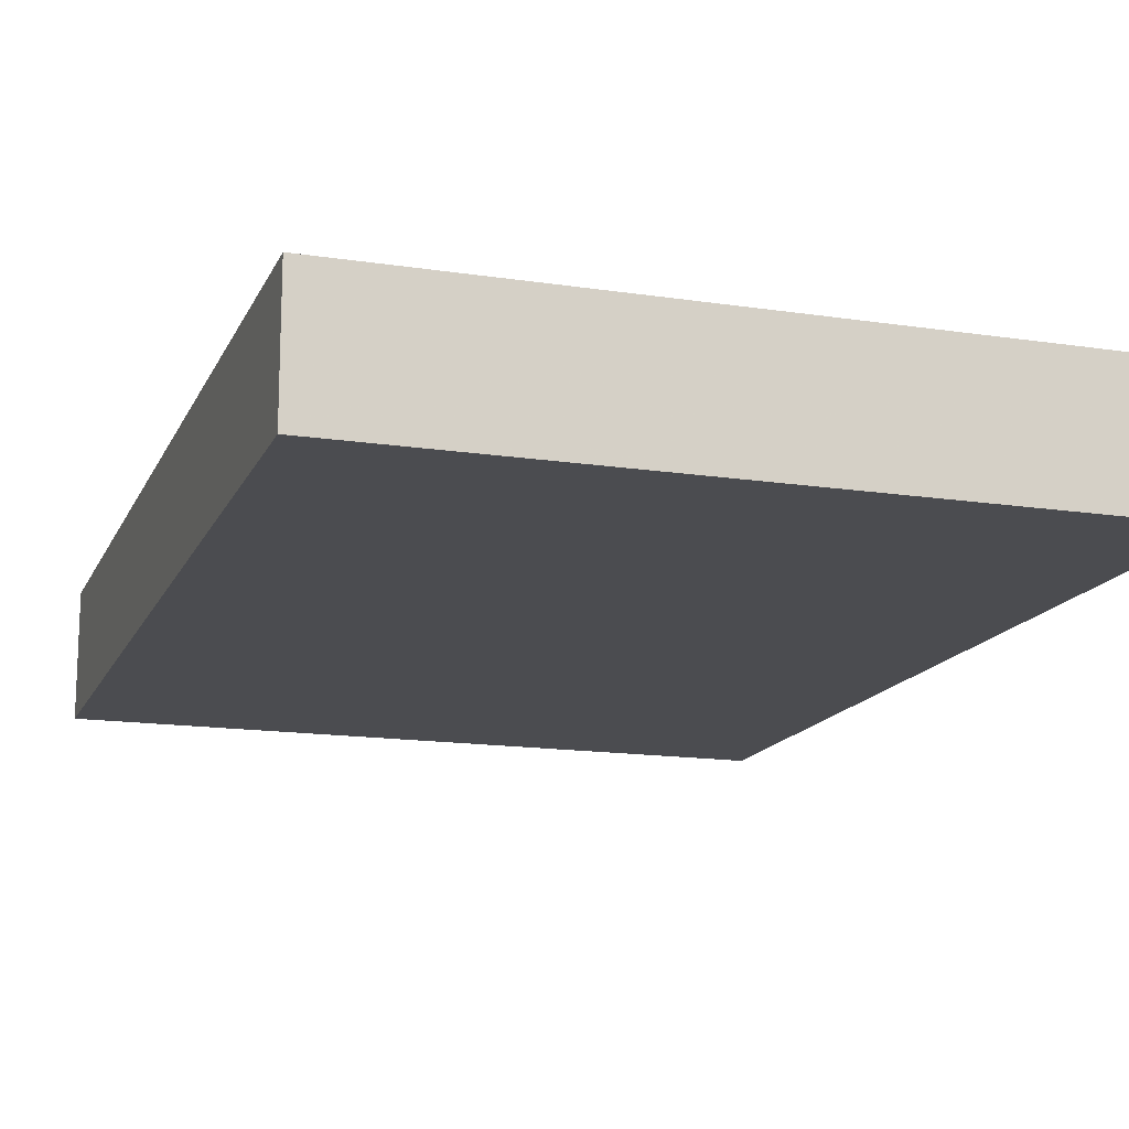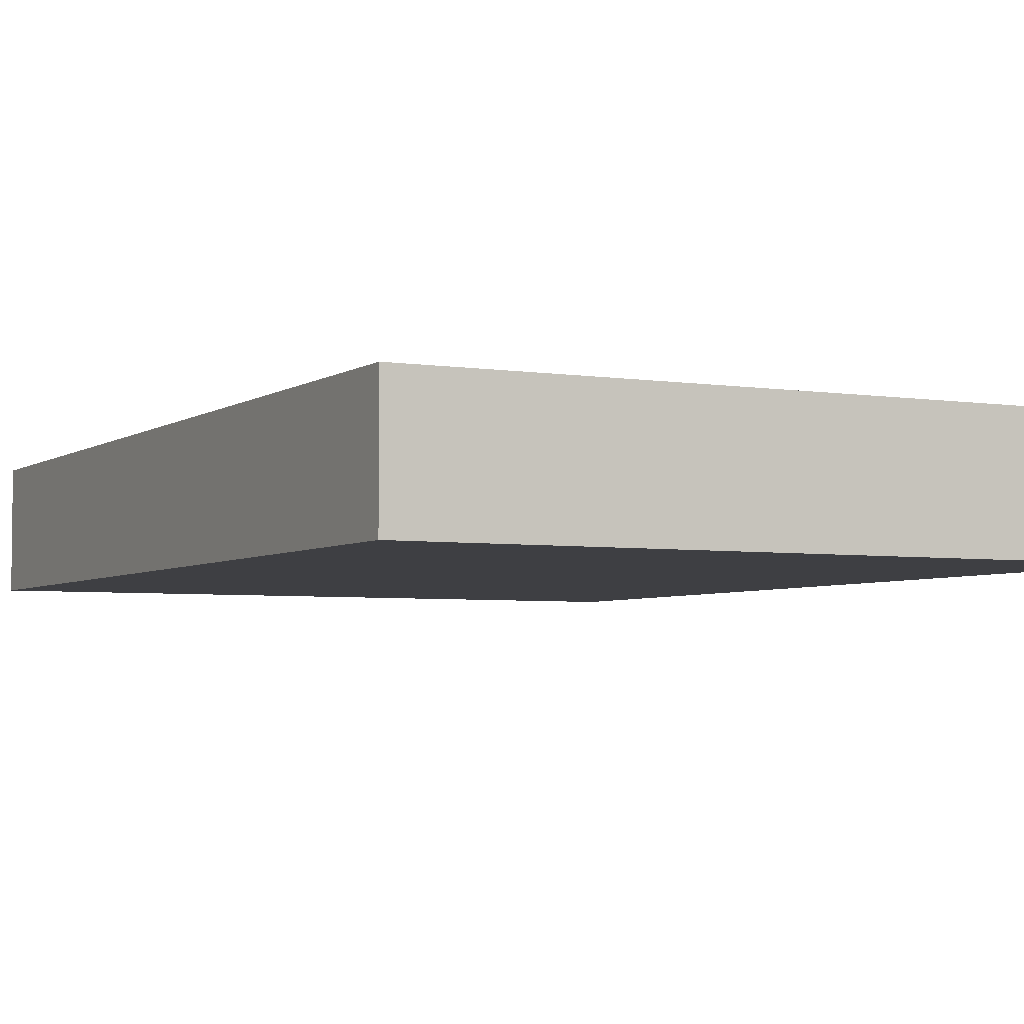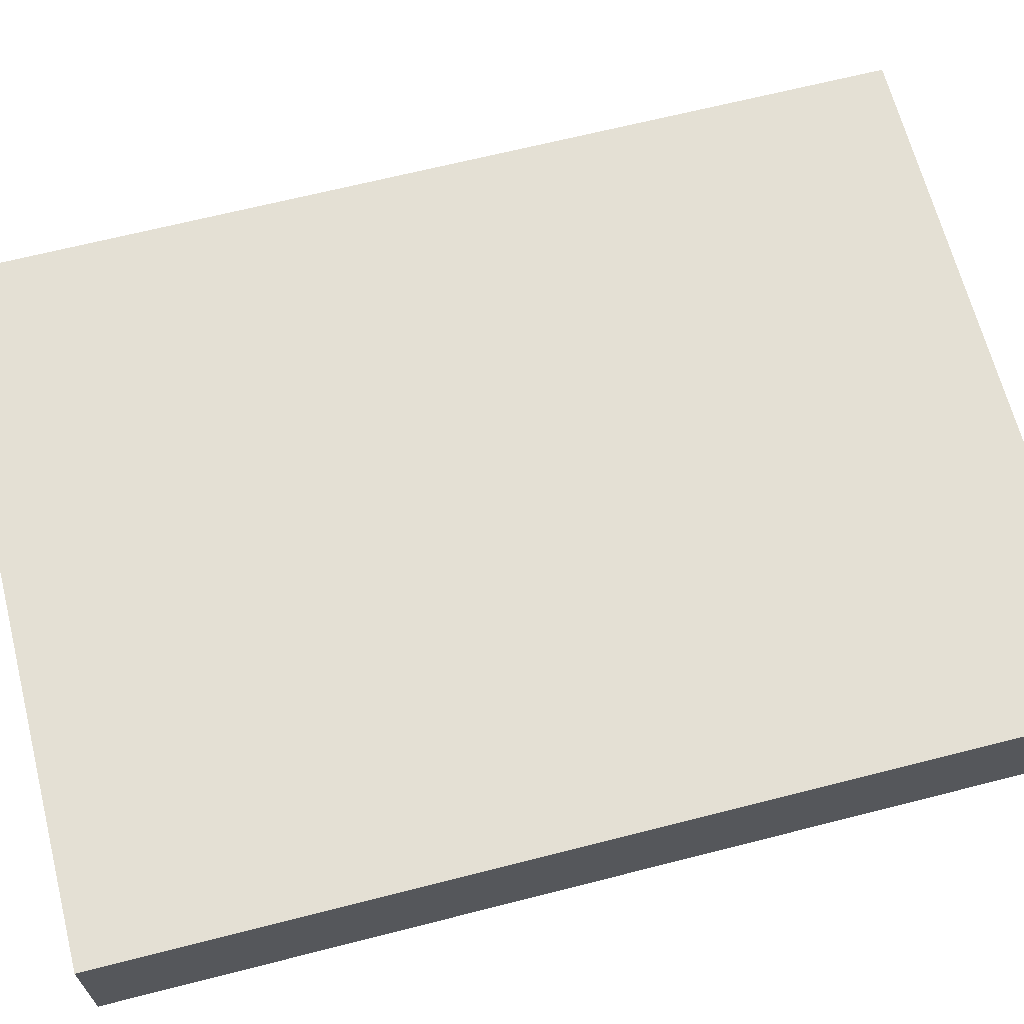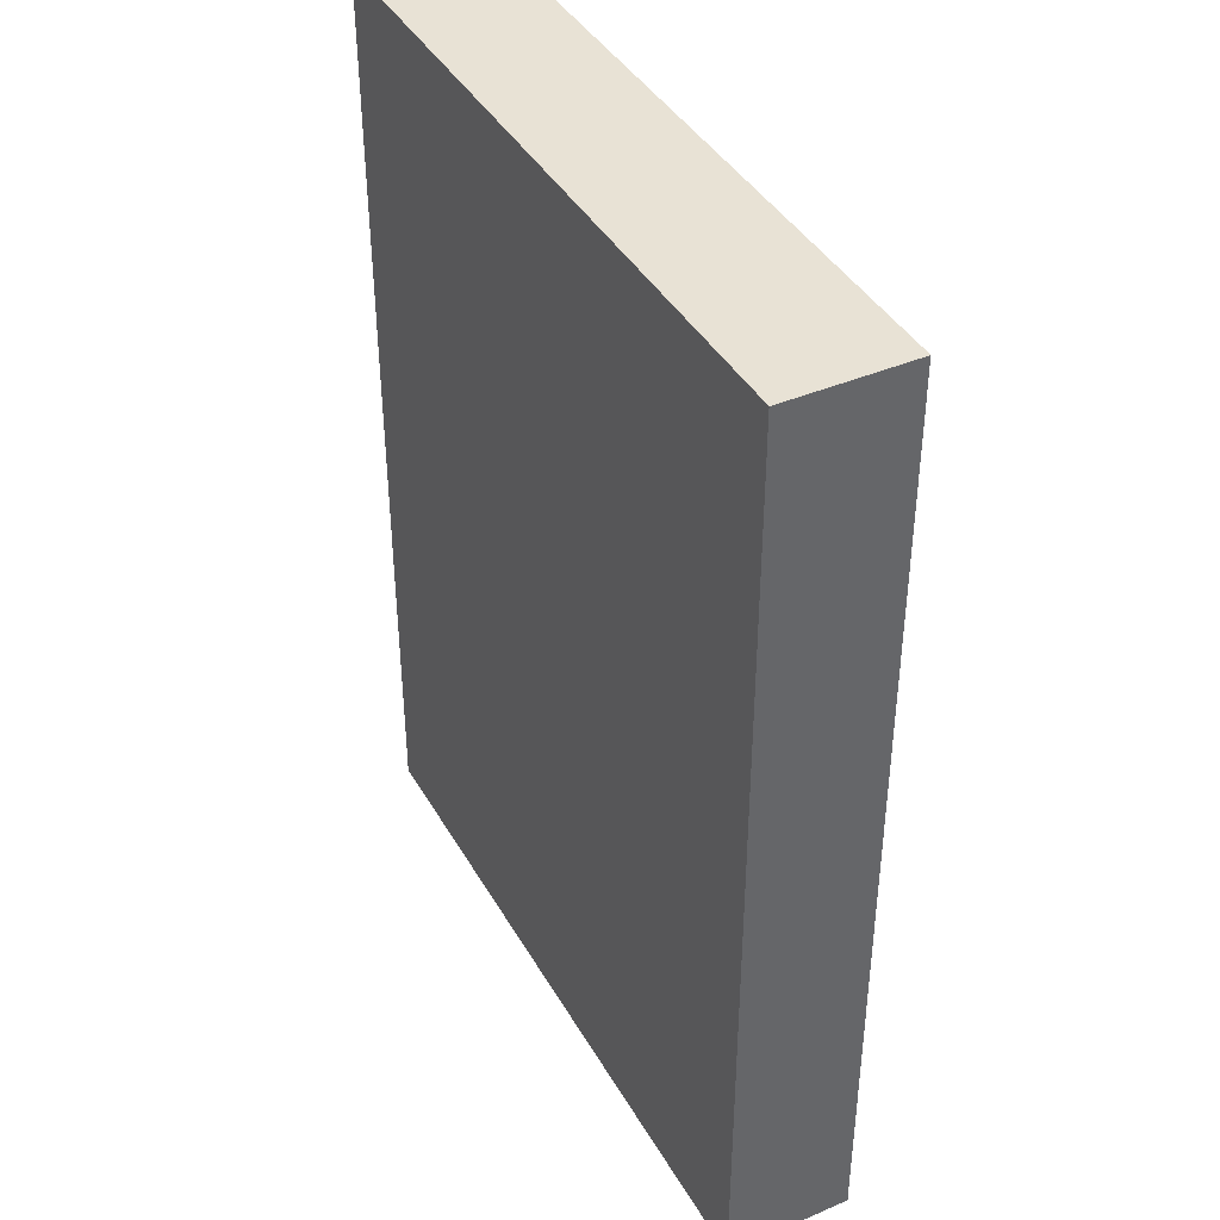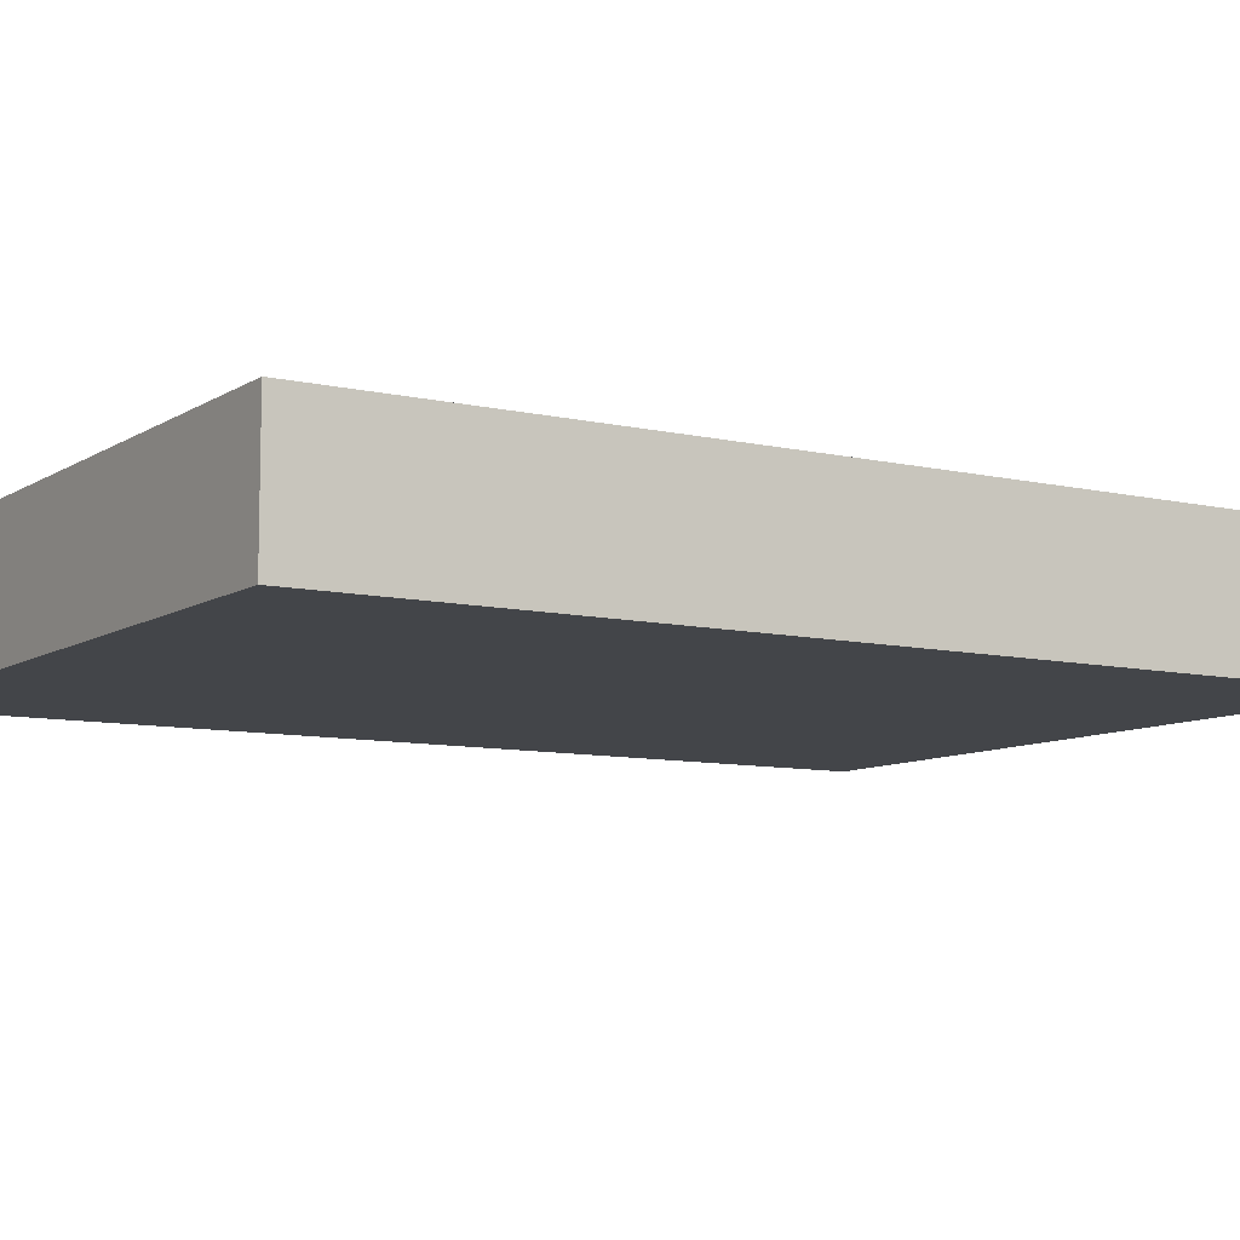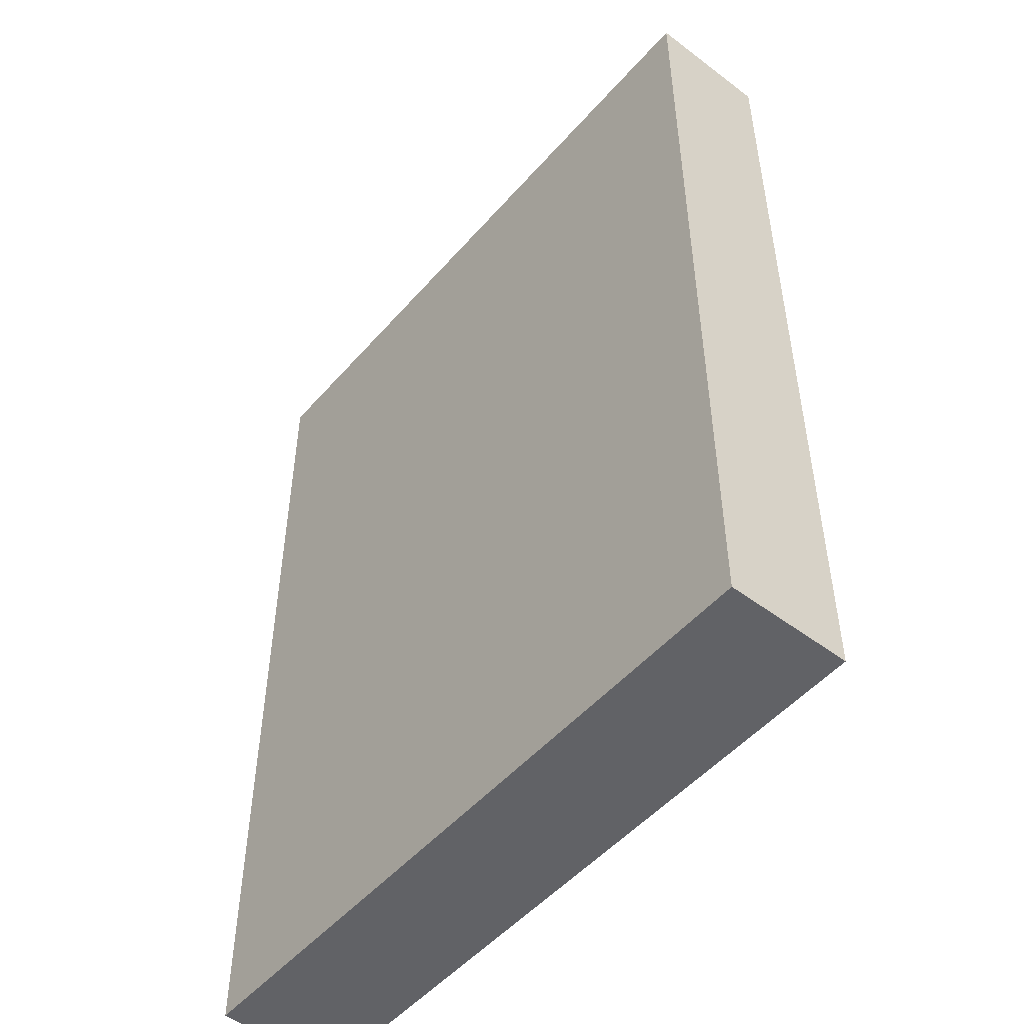
<metadata>
{"format":"obj","ext":"obj","renderer":"f3d","projection":"perspective","resolution":1024,"background":"white","views":[{"elev":-15.2,"azim":162.0,"up":"+Z"},{"elev":-4.3,"azim":152.7,"up":"+Z"},{"elev":66.0,"azim":-104.4,"up":"+Z"},{"elev":40.9,"azim":62.5,"up":"+Y"},{"elev":-8.8,"azim":-122.0,"up":"+Z"},{"elev":-50.7,"azim":-129.5,"up":"+Y"}]}
</metadata>
<code>
o convex_0
v 0.09577 0.1296 0.01745
v -0.0962 -0.1296 -0.01734
v 0.09577 -0.1296 -0.01734
v -0.0962 -0.1296 0.01745
v -0.0962 0.1296 -0.01734
v -0.0962 0.1296 0.01745
v 0.09577 0.1296 -0.01734
v 0.09577 -0.1296 0.01745
f 1 4 8
f 2 3 4
f 3 2 5
f 2 4 5
f 4 1 6
f 1 5 6
f 5 4 6
f 1 3 7
f 5 1 7
f 3 5 7
f 3 1 8
f 4 3 8

</code>
